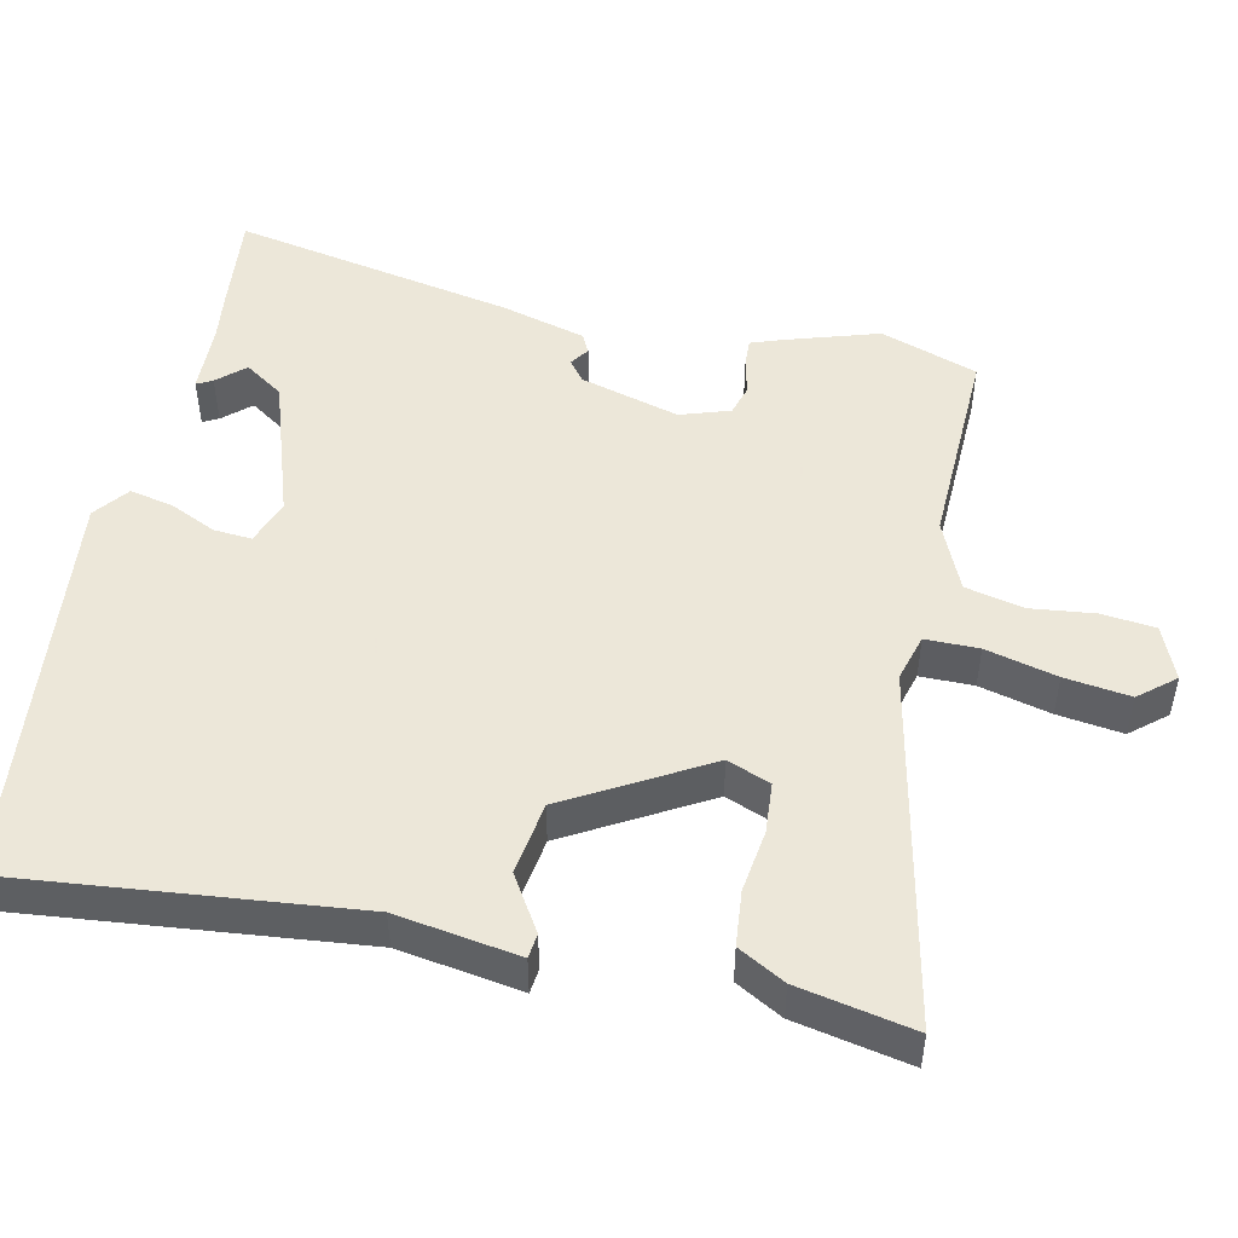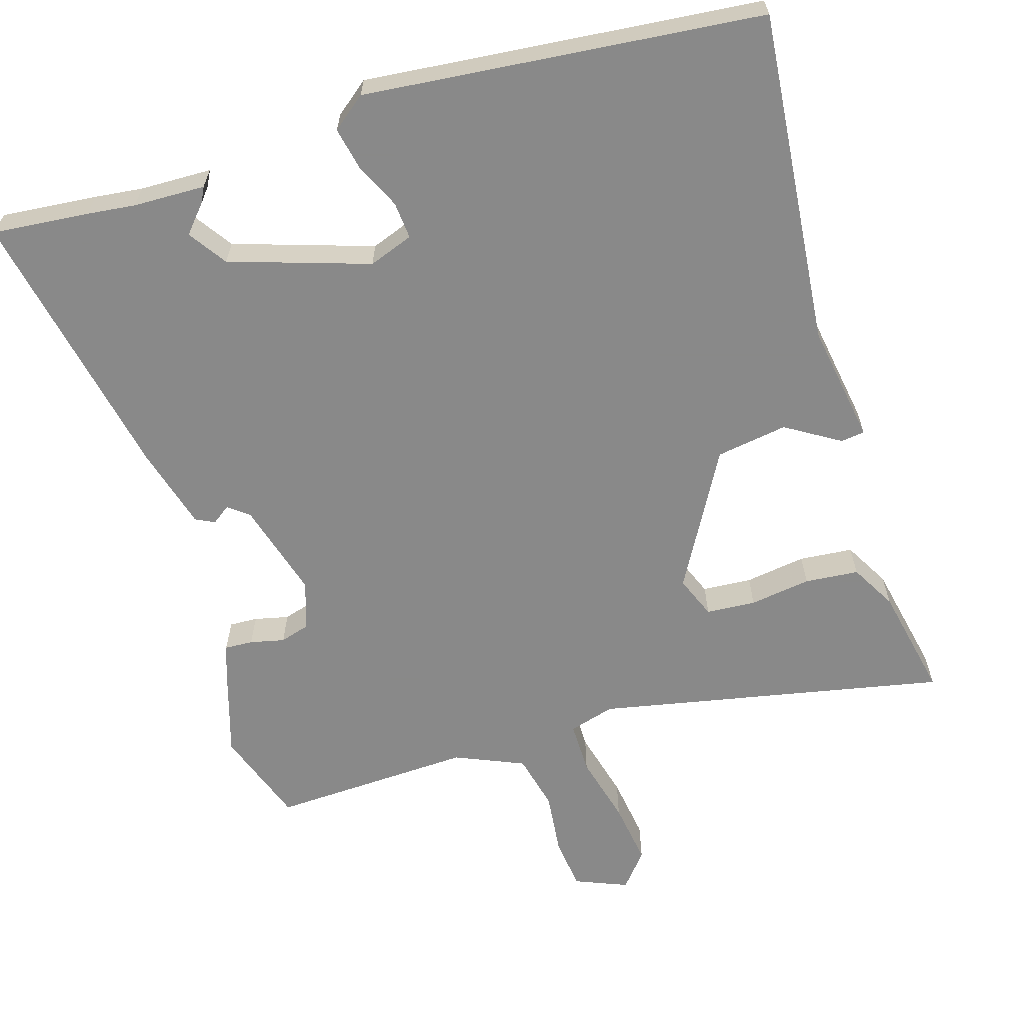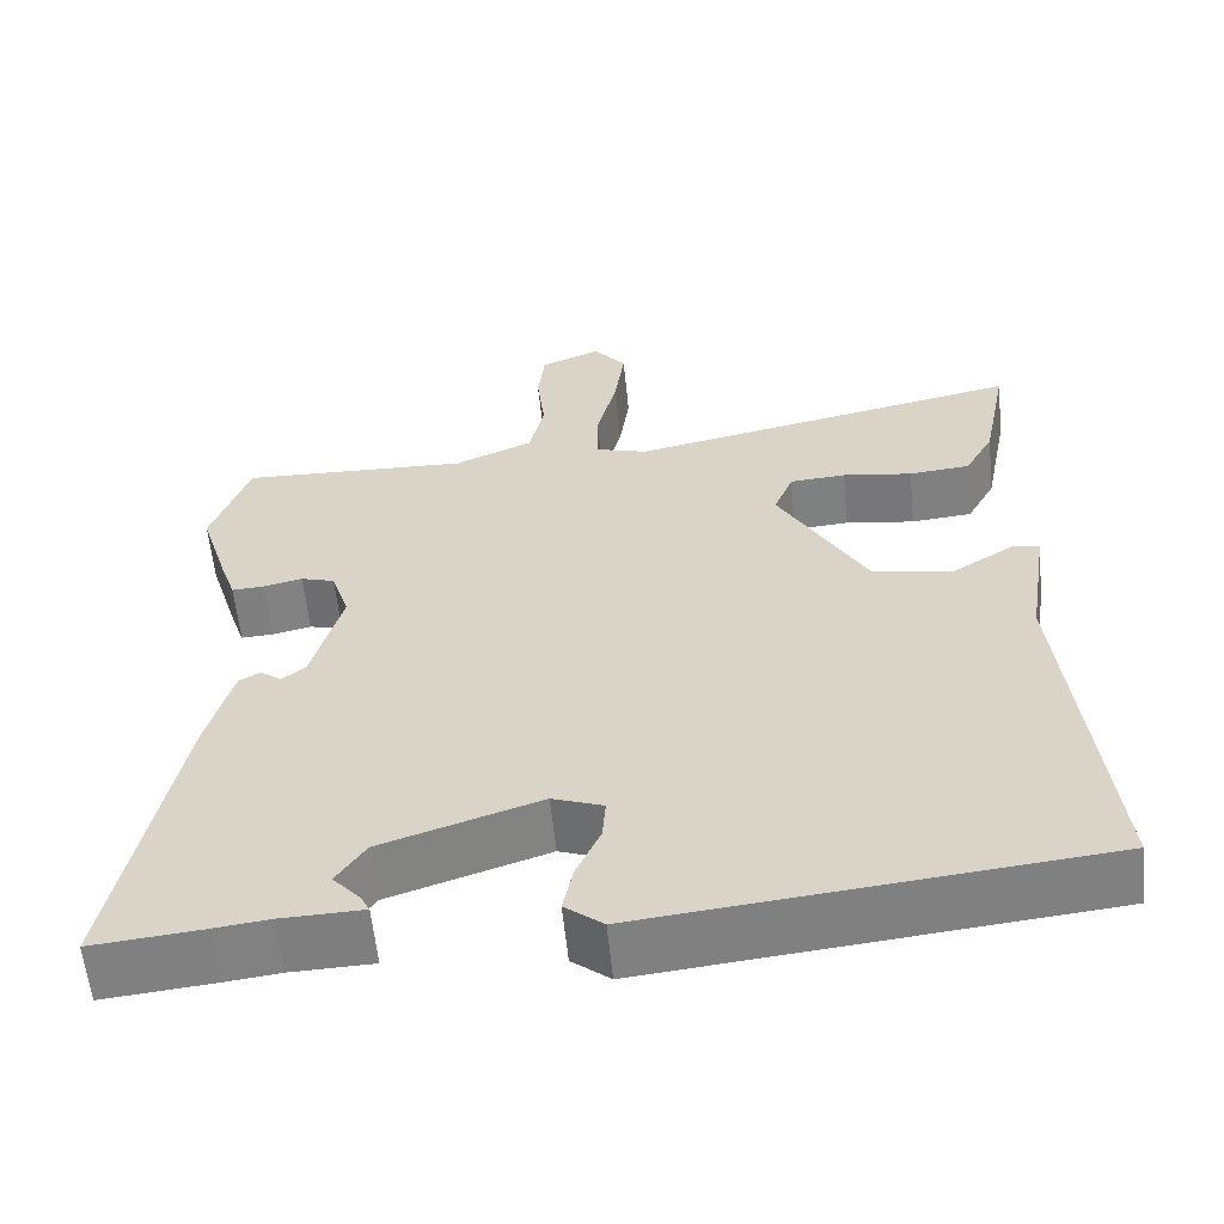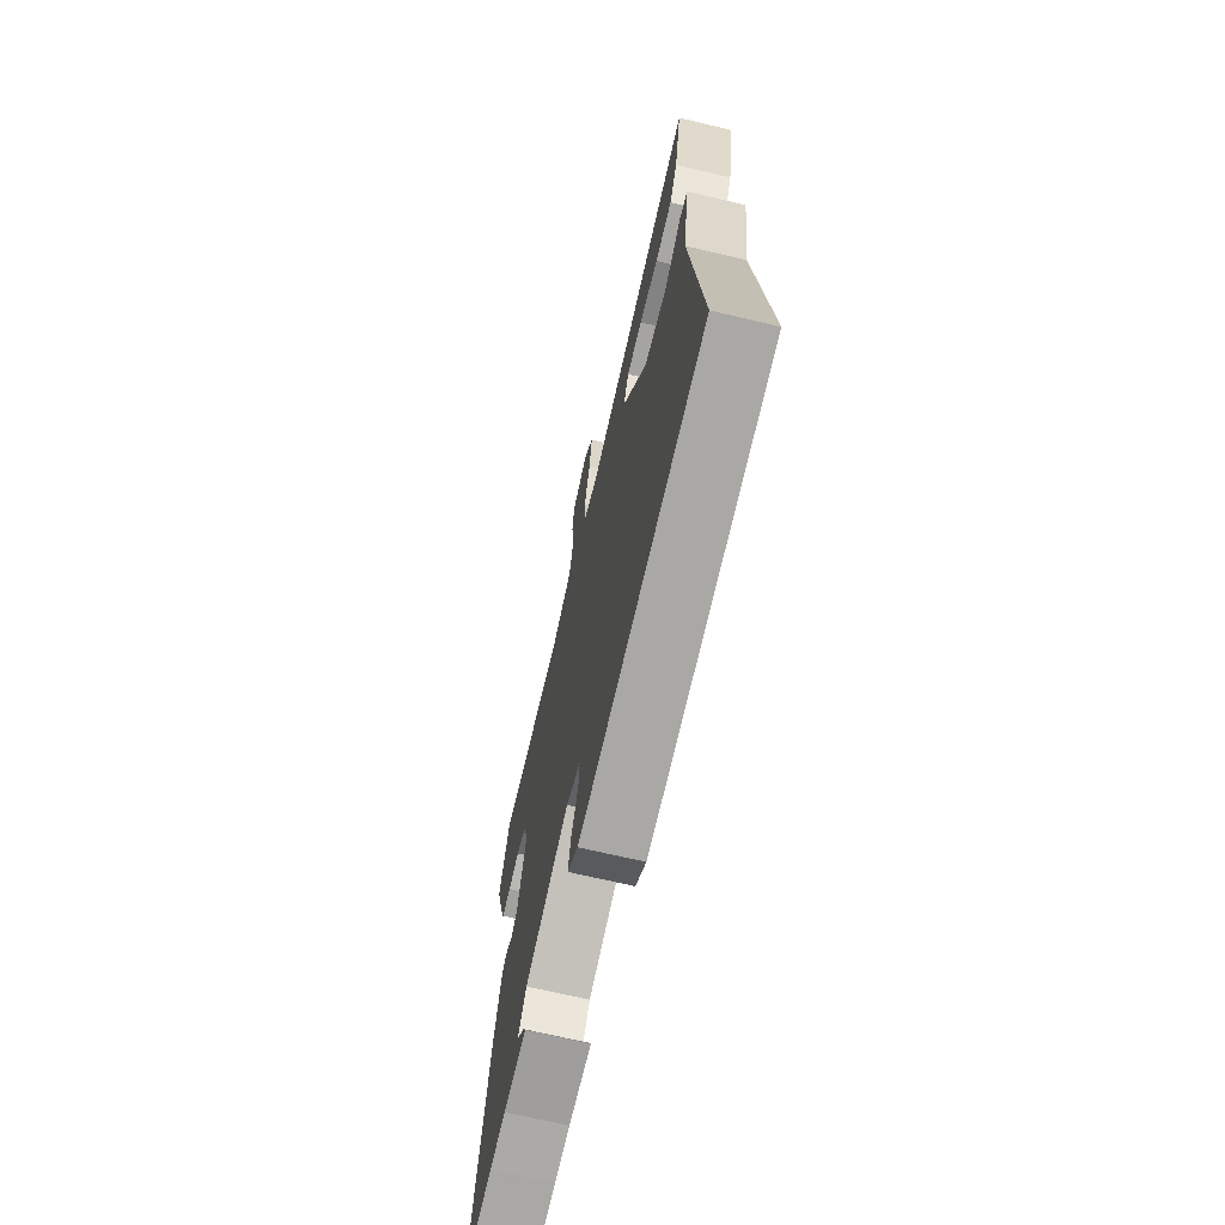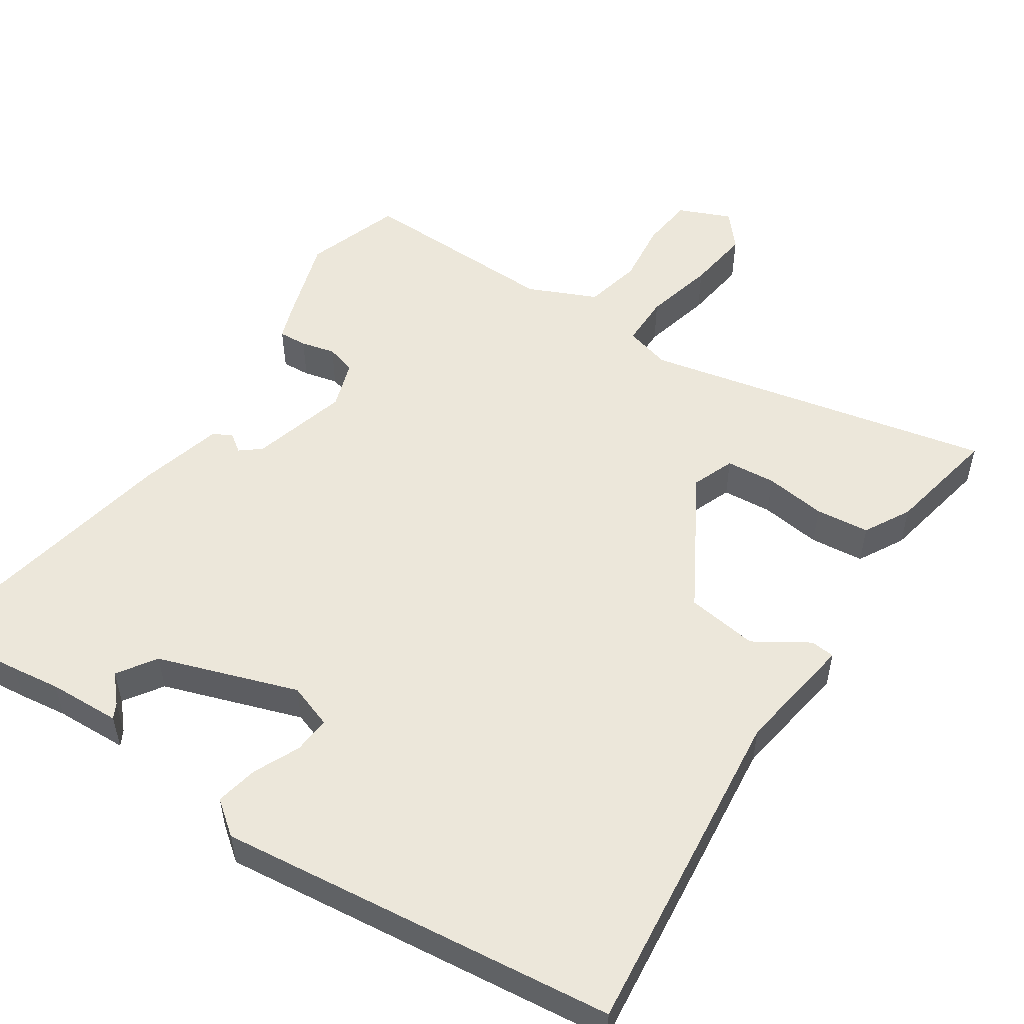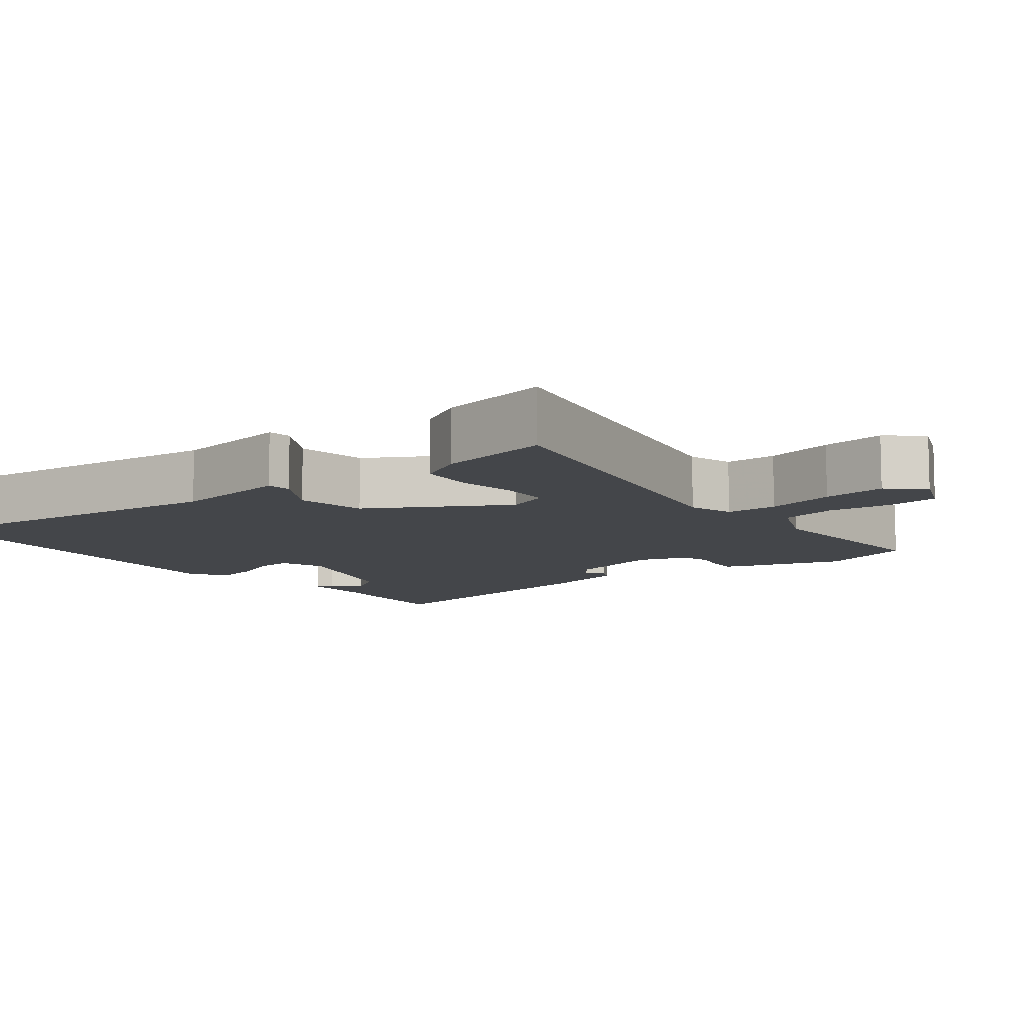
<metadata>
{"format":"obj","ext":"obj","renderer":"f3d","projection":"perspective","resolution":1024,"background":"white","views":[{"elev":49.6,"azim":-77.9,"up":"+Y"},{"elev":-63.0,"azim":-162.7,"up":"+Y"},{"elev":-59.2,"azim":-174.3,"up":"+Z"},{"elev":-69.2,"azim":-103.3,"up":"+Z"},{"elev":52.6,"azim":-146.9,"up":"+Y"},{"elev":-9.4,"azim":-52.1,"up":"+Y"}]}
</metadata>
<code>
v -0.524 0.07 -0.483
v -0.477 0.07 -0.024
v -0.503 0.07 0.141
v -0.47 0.07 0.145
v -0.396 0.07 0.099
v -0.298 0.07 0.114
v -0.192 0.07 0.301
v -0.215 0.07 0.359
v -0.283 0.07 0.364
v -0.367 0.07 0.352
v -0.441 0.07 0.359
v -0.476 0.07 0.422
v -0.507 0.07 0.577
v -0.028 0.07 0.478
v 0.035 0.07 0.496
v 0.035 0.07 0.568
v 0.011 0.07 0.664
v -0.001 0.07 0.752
v 0.039 0.07 0.8
v 0.111 0.07 0.77
v 0.119 0.07 0.698
v 0.109 0.07 0.611
v 0.127 0.07 0.533
v 0.221 0.07 0.492
v 0.499 0.07 0.502
v 0.544 0.07 0.371
v 0.505 0.07 0.246
v 0.49 0.07 0.204
v 0.451 0.07 0.206
v 0.404 0.07 0.217
v 0.363 0.07 0.205
v 0.341 0.07 0.138
v 0.378 0.07 0.005
v 0.406 0.07 -0.017
v 0.431 0.07 0.001
v 0.457 0.07 -0.012
v 0.488 0.07 -0.126
v 0.562 0.07 -0.506
v 0.43 0.07 -0.493
v 0.364 0.07 -0.485
v 0.265 0.07 -0.482
v 0.276 0.07 -0.461
v 0.309 0.07 -0.424
v 0.274 0.07 -0.372
v 0.083 0.07 -0.309
v 0.022 0.07 -0.331
v 0.026 0.07 -0.382
v 0.055 0.07 -0.445
v 0.067 0.07 -0.503
v 0.021 0.07 -0.539
v -0.524 0 -0.483
v -0.477 0 -0.024
v -0.503 0 0.141
v -0.47 0 0.145
v -0.396 0 0.099
v -0.298 0 0.114
v -0.192 0 0.301
v -0.215 0 0.359
v -0.283 0 0.364
v -0.367 0 0.352
v -0.441 0 0.359
v -0.476 0 0.422
v -0.507 0 0.577
v -0.028 0 0.478
v 0.035 0 0.496
v 0.035 0 0.568
v 0.011 0 0.664
v -0.001 0 0.752
v 0.039 0 0.8
v 0.111 0 0.77
v 0.119 0 0.698
v 0.109 0 0.611
v 0.127 0 0.533
v 0.221 0 0.492
v 0.499 0 0.502
v 0.544 0 0.371
v 0.505 0 0.246
v 0.49 0 0.204
v 0.451 0 0.206
v 0.404 0 0.217
v 0.363 0 0.205
v 0.341 0 0.138
v 0.378 0 0.005
v 0.406 0 -0.017
v 0.431 0 0.001
v 0.457 0 -0.012
v 0.488 0 -0.126
v 0.562 0 -0.506
v 0.43 0 -0.493
v 0.364 0 -0.485
v 0.265 0 -0.482
v 0.276 0 -0.461
v 0.309 0 -0.424
v 0.274 0 -0.372
v 0.083 0 -0.309
v 0.022 0 -0.331
v 0.026 0 -0.382
v 0.055 0 -0.445
v 0.067 0 -0.503
v 0.021 0 -0.539
f 50 1 2
f 49 50 2
f 48 49 2
f 47 48 2
f 3 4 5
f 2 3 5
f 47 2 5
f 46 47 5
f 45 46 5 6
f 44 45 6 7
f 40 41 42 43
f 40 43 44
f 39 40 44
f 38 39 44
f 37 38 44
f 36 37 44
f 35 36 44
f 34 35 44
f 44 7 8
f 34 44 8
f 33 34 8
f 28 29 30
f 27 28 30
f 26 27 30
f 25 26 30
f 24 25 30
f 23 24 30 31
f 20 21 22
f 19 20 22
f 18 19 22
f 17 18 22
f 16 17 22
f 15 16 22 23
f 12 13 14
f 11 12 14
f 10 11 14
f 9 10 14
f 8 9 14 15
f 8 15 23
f 33 8 23
f 32 33 23
f 23 31 32
f 52 51 100
f 52 100 99
f 52 99 98
f 52 98 97
f 55 54 53
f 55 53 52
f 55 52 97
f 55 97 96
f 56 55 96 95
f 57 56 95 94
f 93 92 91 90
f 94 93 90
f 94 90 89
f 94 89 88
f 94 88 87
f 94 87 86
f 94 86 85
f 94 85 84
f 58 57 94
f 58 94 84
f 58 84 83
f 80 79 78
f 80 78 77
f 80 77 76
f 80 76 75
f 80 75 74
f 81 80 74 73
f 72 71 70
f 72 70 69
f 72 69 68
f 72 68 67
f 72 67 66
f 73 72 66 65
f 64 63 62
f 64 62 61
f 64 61 60
f 64 60 59
f 65 64 59 58
f 73 65 58
f 73 58 83
f 73 83 82
f 82 81 73
f 1 51 52 2
f 2 52 53 3
f 3 53 54 4
f 4 54 55 5
f 5 55 56 6
f 6 56 57 7
f 7 57 58 8
f 8 58 59 9
f 9 59 60 10
f 10 60 61 11
f 11 61 62 12
f 12 62 63 13
f 13 63 64 14
f 14 64 65 15
f 15 65 66 16
f 16 66 67 17
f 17 67 68 18
f 18 68 69 19
f 19 69 70 20
f 20 70 71 21
f 21 71 72 22
f 22 72 73 23
f 23 73 74 24
f 24 74 75 25
f 25 75 76 26
f 26 76 77 27
f 27 77 78 28
f 28 78 79 29
f 29 79 80 30
f 30 80 81 31
f 31 81 82 32
f 32 82 83 33
f 33 83 84 34
f 34 84 85 35
f 35 85 86 36
f 36 86 87 37
f 37 87 88 38
f 38 88 89 39
f 39 89 90 40
f 40 90 91 41
f 41 91 92 42
f 42 92 93 43
f 43 93 94 44
f 44 94 95 45
f 45 95 96 46
f 46 96 97 47
f 47 97 98 48
f 48 98 99 49
f 49 99 100 50
f 50 100 51 1

</code>
